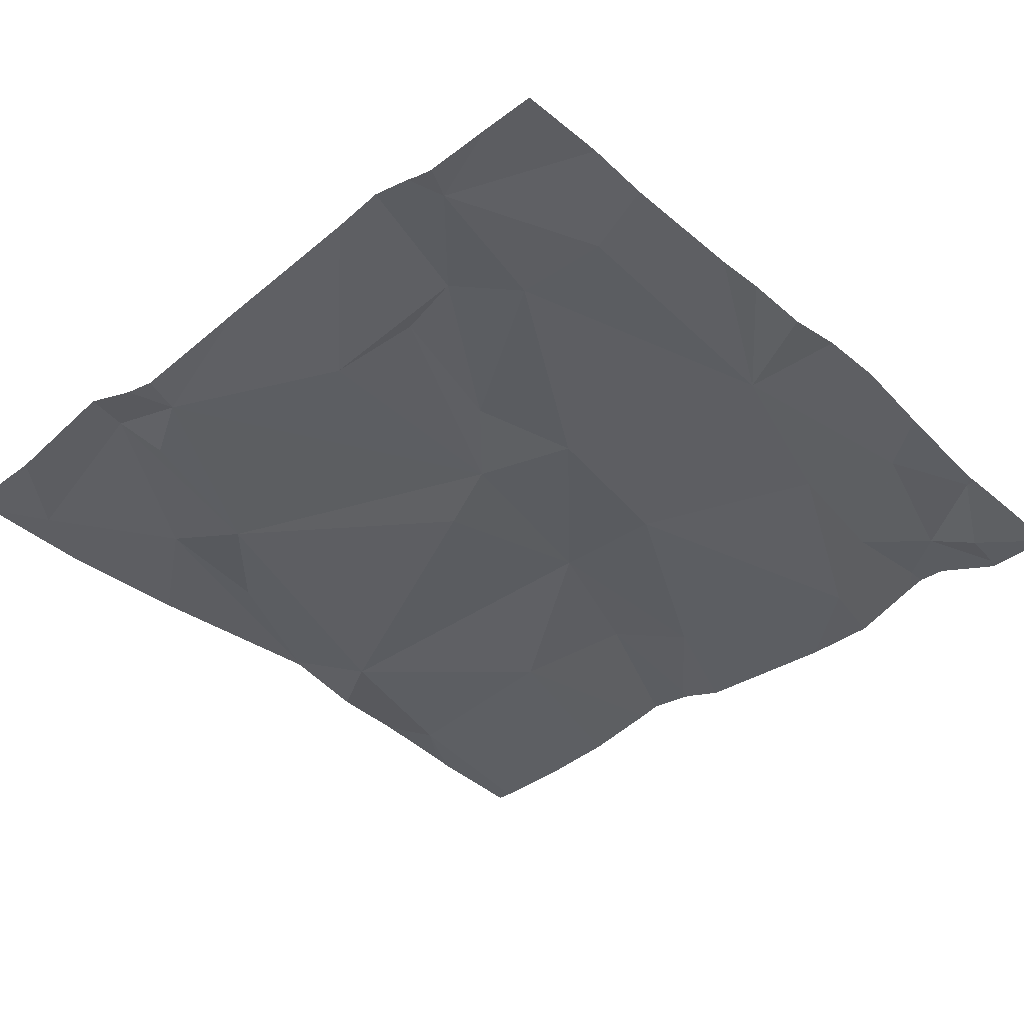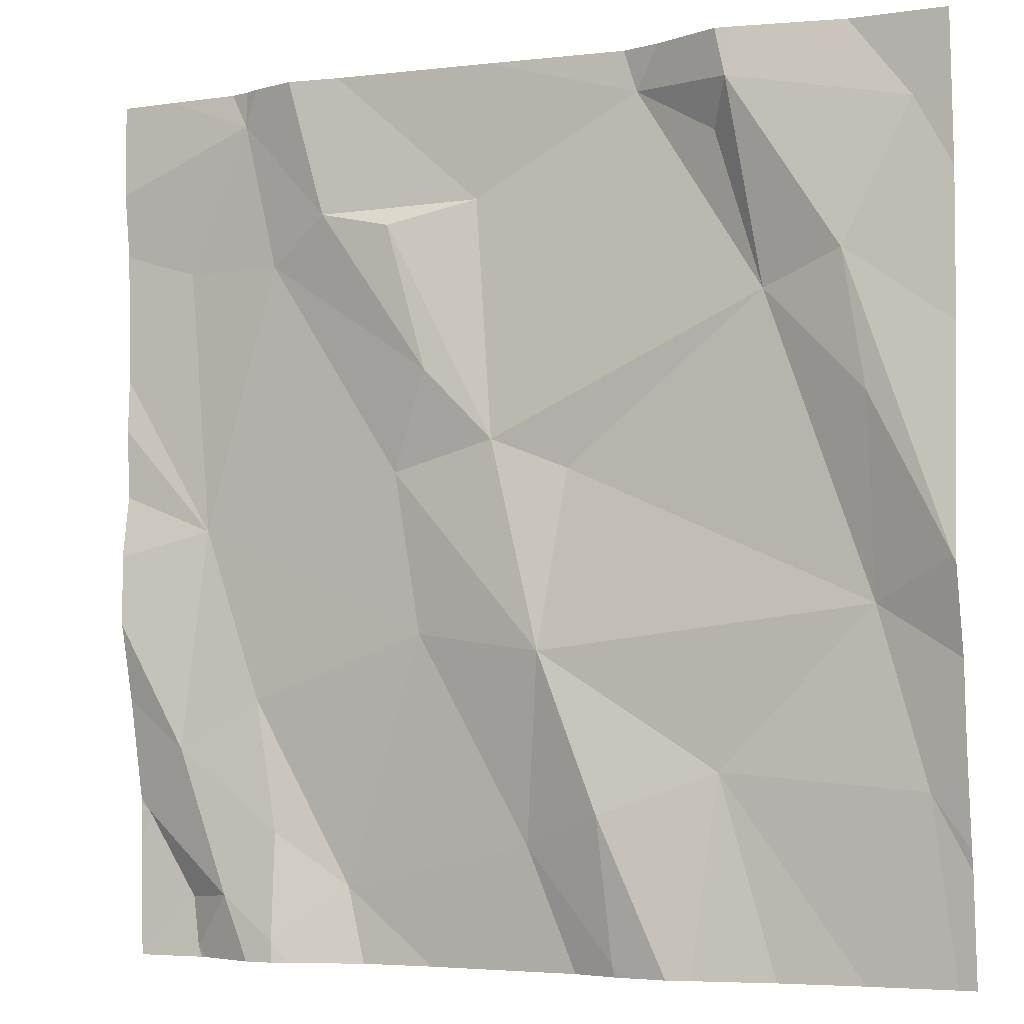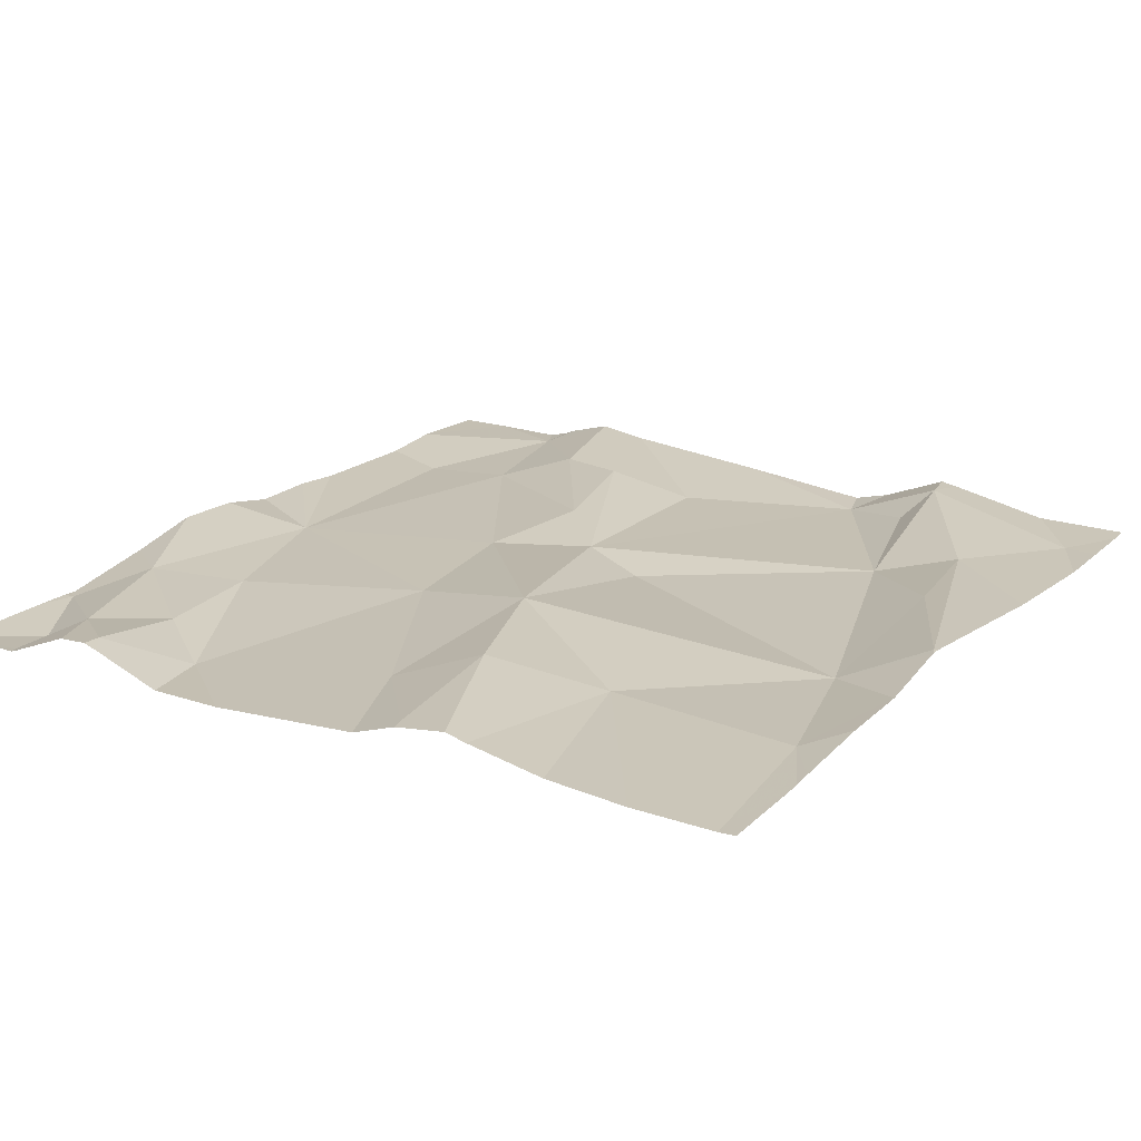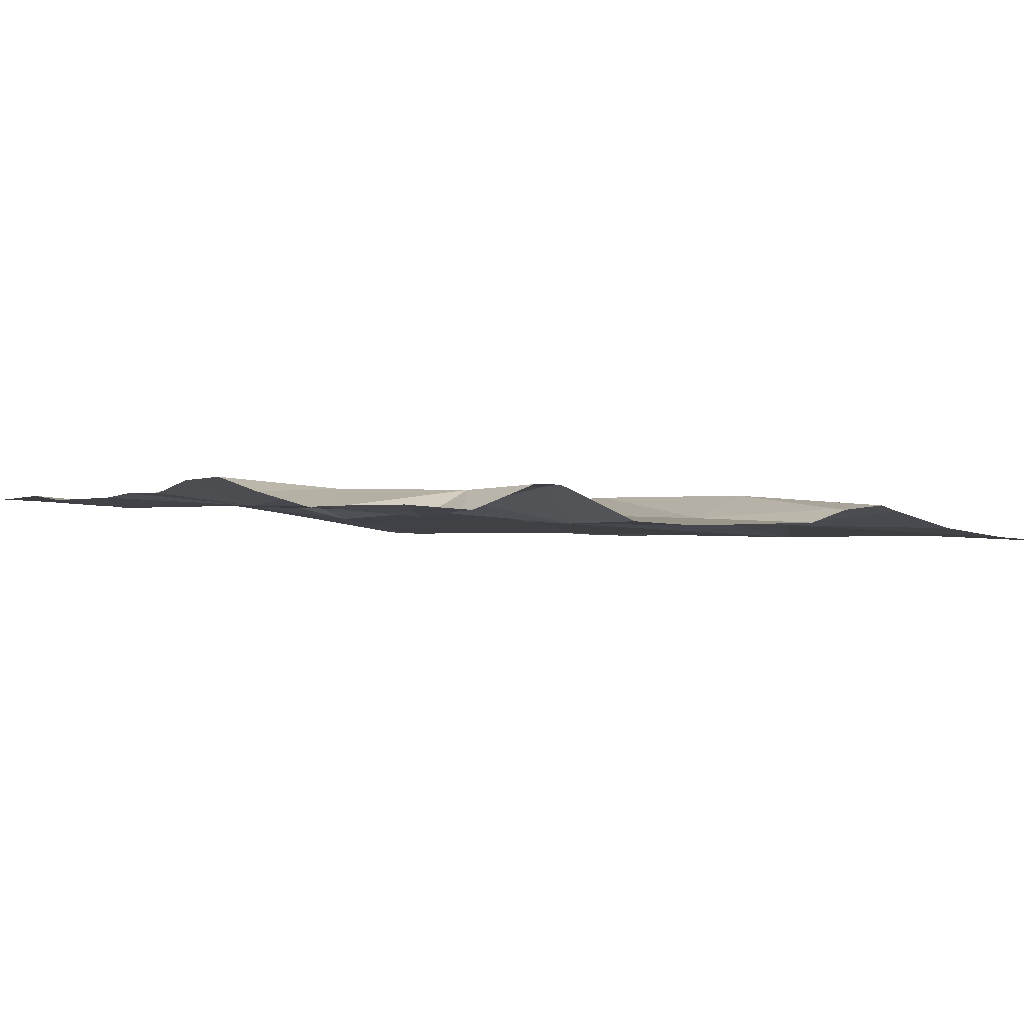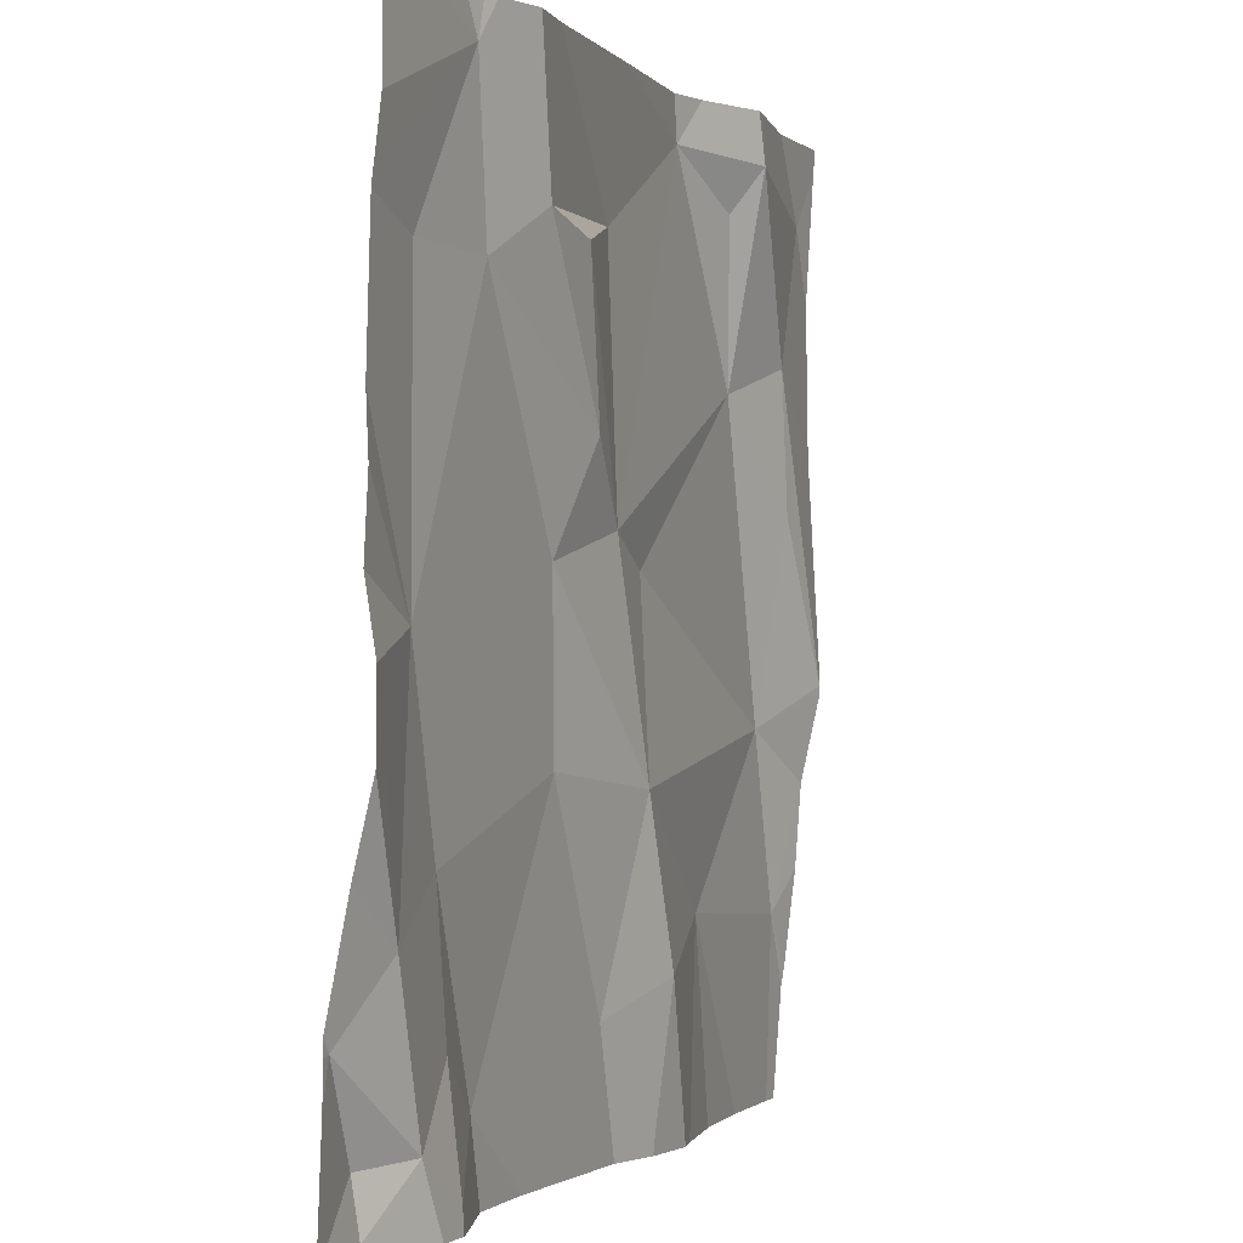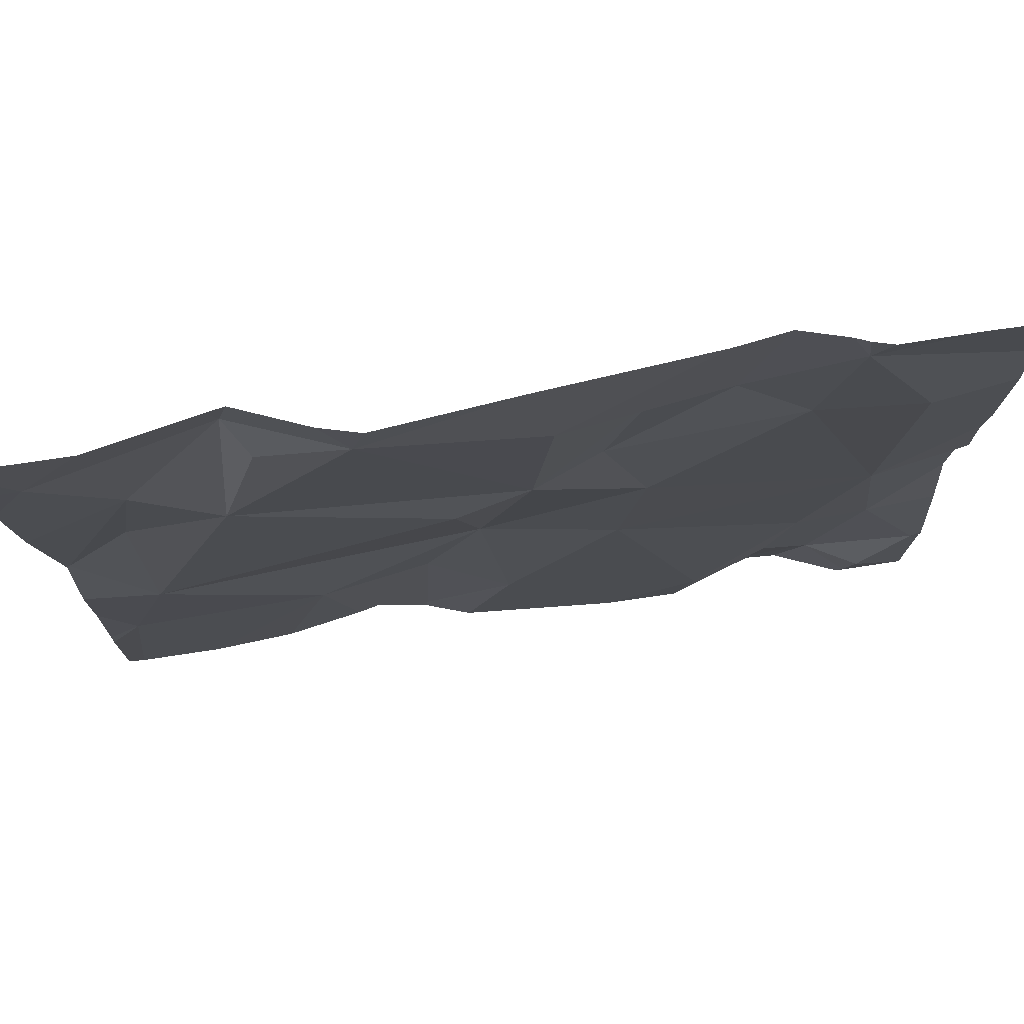
<metadata>
{"format":"obj","ext":"obj","renderer":"f3d","projection":"perspective","resolution":1024,"background":"white","views":[{"elev":-36.4,"azim":-136.5,"up":"+Z"},{"elev":-5.1,"azim":26.1,"up":"+Y"},{"elev":16.8,"azim":32.7,"up":"+Z"},{"elev":-3.3,"azim":-36.4,"up":"+Z"},{"elev":-0.5,"azim":-66.4,"up":"+Y"},{"elev":79.6,"azim":173.1,"up":"+Y"}]}
</metadata>
<code>
v -75.51 293.4 501
v -75.33 292.5 501
v -75.35 293.4 501
v -75.53 293.3 501
v -75.26 293.3 501
v -75.24 293.4 501.1
v -75.9 292.7 501
v -75.96 292.6 501
v -75.74 293.4 501.1
v -75.37 293.4 501
v -75.32 293.4 501
v -75.13 293.2 501
v -75.22 293.2 501
v -75.46 292.8 501
v -75.27 292.7 501
v -75.4 292.6 501
v -75.11 293 501
v -75.11 292.8 501
v -75.02 292.9 501
v -75.77 292.5 501
v -75.79 292.5 501
v -75.81 292.8 501
v -75.61 292.8 501
v -75.71 292.5 501
v -75.81 293.4 501
v -75.37 292.5 501
v -75.91 292.5 501
v -75.02 292.9 501
v -75.63 293 501
v -75.81 293.4 501
v -75.71 293.3 501.1
v -75.78 293.2 501
v -75.04 292.5 501
v -75.06 293.3 501
v -75.52 293 501
v -75.59 293.1 501
v -75.63 293.3 501.1
v -75.02 293.4 501
v -75.87 292.9 501
v -75.02 292.9 501
v -75.02 292.9 501
v -75.83 293.4 501
v -75.79 292.5 501
v -75.12 293.4 501
v -75.39 292.5 501
v -75.97 292.5 501
v -75.02 292.6 501
v -75.02 292.6 501
v -75.02 293.3 501
v -75.02 292.8 501
v -75.89 293.2 501
v -75.85 292.5 501
v -75.9 292.5 501
v -75.79 292.6 501
v -75.06 292.7 501
v -75.43 293 501
v -75.39 292.5 501
v -75.25 293.4 501.1
v -75.49 292.6 501
v -75.97 292.6 501
v -75.97 292.8 501
v -75.97 292.6 501
v -75.69 293.4 501.1
v -75.97 293.1 501
v -75.97 293 501
v -75.97 293.3 501
v -75.97 293.1 501
v -75.97 292.6 501
v -75.97 292.6 501
v -75.97 292.9 501
v -75.97 292.8 501
v -75.97 293.3 501
v -75.91 293.4 501
v -75.23 293.4 501.1
v -75.02 292.7 501
v -75.02 293.1 501
v -75.02 293.3 501
v -75.88 292.5 501
v -75.89 292.5 501
v -75.92 292.5 501
v -75.69 292.5 501
v -75.61 292.5 501
v -75.82 292.5 501
v -75.22 292.5 501
v -75.13 292.5 501
v -75.3 292.5 501
v -75.44 292.5 501
v -75.02 292.5 501
v -75.02 292.5 501
v -75.97 292.5 501
v -75.97 292.5 501
v -75.79 293.4 501.1
v -75.02 293.4 501
v -75.05 293.4 501
v -75.97 293.4 501
f 63 3 1
f 3 5 6
f 60 7 61
f 13 12 6
f 15 14 16
f 17 13 18
f 28 18 50
f 23 22 24
f 27 8 62
f 23 14 29
f 31 30 32
f 79 53 80
f 3 4 35
f 6 5 13
f 14 35 29
f 13 3 35
f 36 35 37
f 5 3 13
f 6 12 34
f 39 29 32
f 35 36 29
f 95 72 73
f 39 51 66
f 77 34 76
f 7 39 70
f 7 8 52
f 53 52 27
f 54 52 43
f 12 17 19
f 18 14 15
f 78 53 79
f 94 38 93
f 13 56 18
f 44 38 94
f 4 37 35
f 16 57 26
f 2 16 26
f 76 12 40
f 92 30 9
f 53 27 46
f 22 23 39
f 35 14 56
f 54 7 52
f 8 27 52
f 30 51 32
f 14 23 59
f 54 24 22
f 75 55 47
f 24 43 20
f 9 31 63
f 52 53 78
f 12 19 40
f 15 55 18
f 33 15 85
f 74 6 44
f 15 16 2
f 11 6 58
f 18 19 17
f 26 57 45
f 56 14 18
f 13 17 12
f 50 55 75
f 34 12 76
f 16 59 57
f 45 59 87
f 36 32 29
f 16 14 59
f 24 59 23
f 22 7 54
f 66 30 72
f 32 51 39
f 23 29 39
f 59 24 82
f 24 54 43
f 45 57 59
f 6 34 44
f 21 52 83
f 35 56 13
f 7 22 39
f 58 6 74
f 31 4 63
f 31 32 36
f 30 31 9
f 36 37 31
f 31 37 4
f 60 8 7
f 48 55 33
f 33 55 15
f 61 7 71
f 62 8 68
f 46 62 90
f 47 55 48
f 41 19 28
f 64 39 67
f 65 39 64
f 21 43 52
f 66 51 30
f 67 39 66
f 40 19 41
f 68 8 69
f 49 34 77
f 73 30 42
f 69 8 60
f 20 43 21
f 70 39 65
f 71 7 70
f 38 34 49
f 50 18 55
f 72 30 73
f 46 27 62
f 44 34 38
f 28 19 18
f 80 53 91
f 42 30 25
f 25 30 92
f 81 24 20
f 82 24 81
f 83 52 78
f 11 3 6
f 84 15 86
f 85 15 84
f 10 3 11
f 86 15 2
f 1 3 10
f 87 59 82
f 88 48 89
f 89 48 33
f 91 53 46
f 63 4 3

</code>
